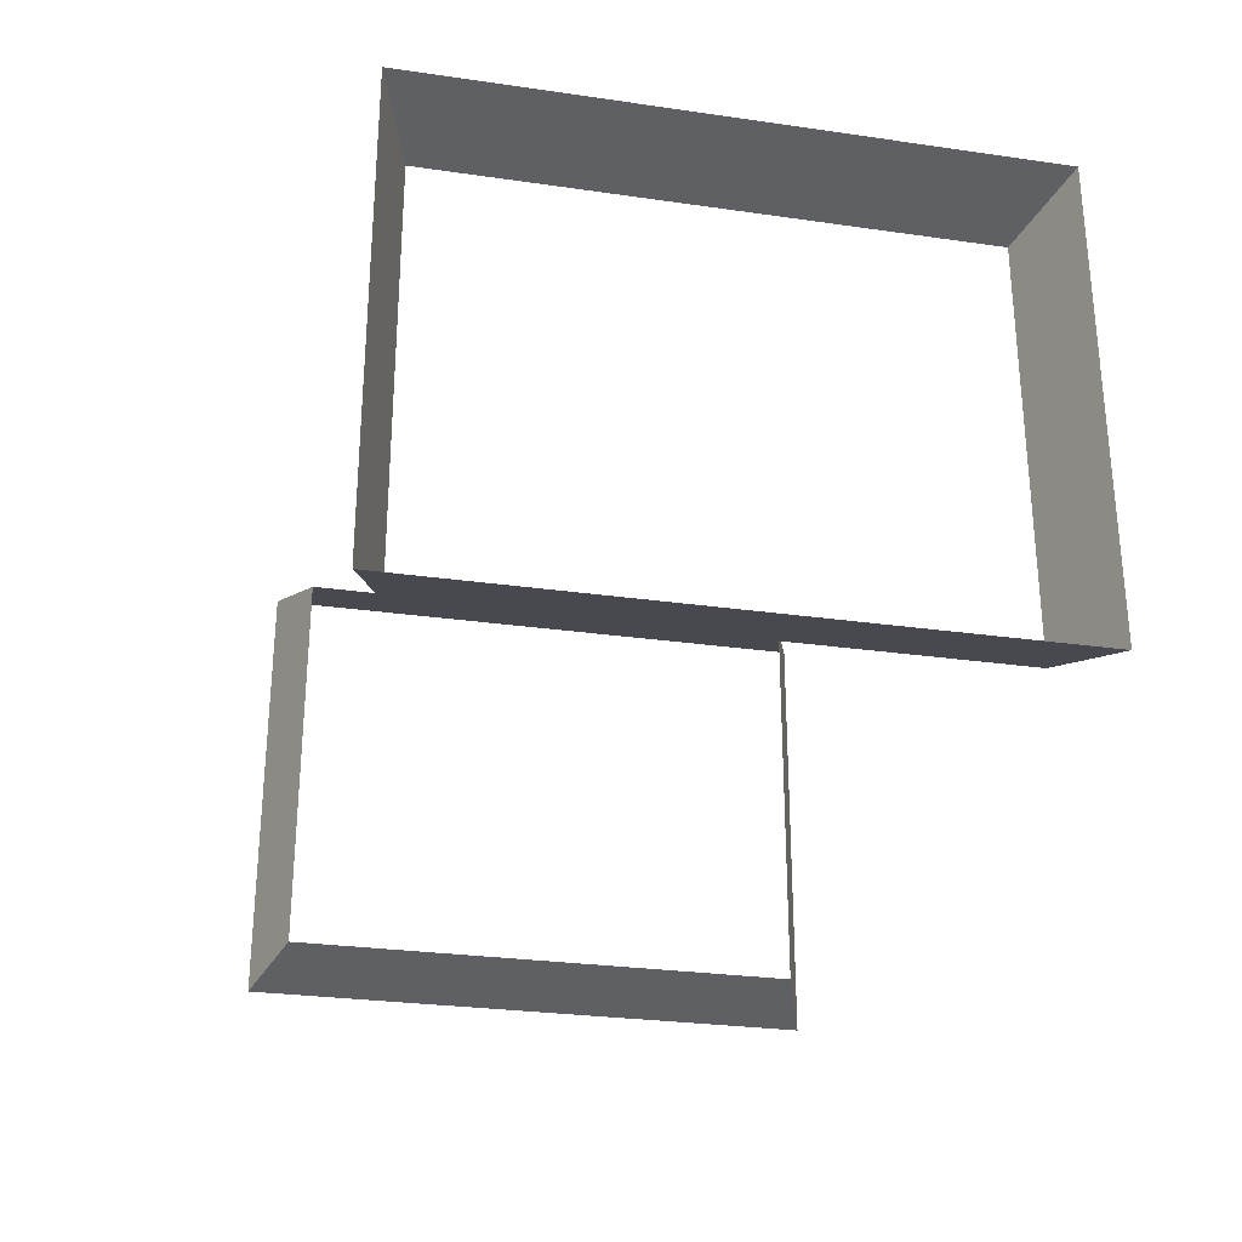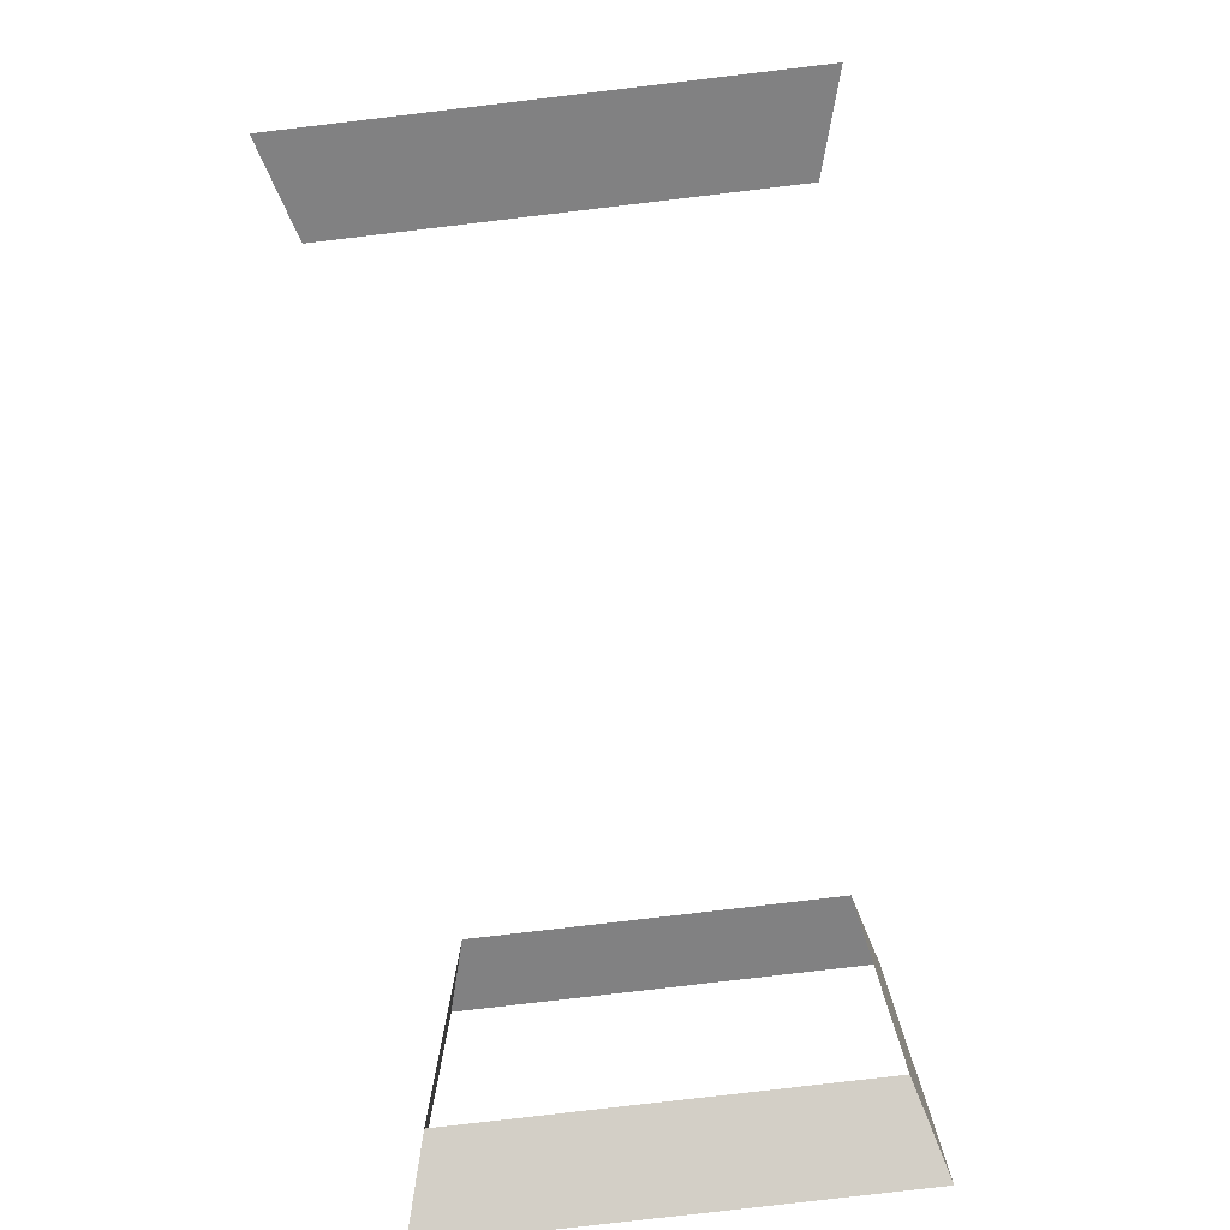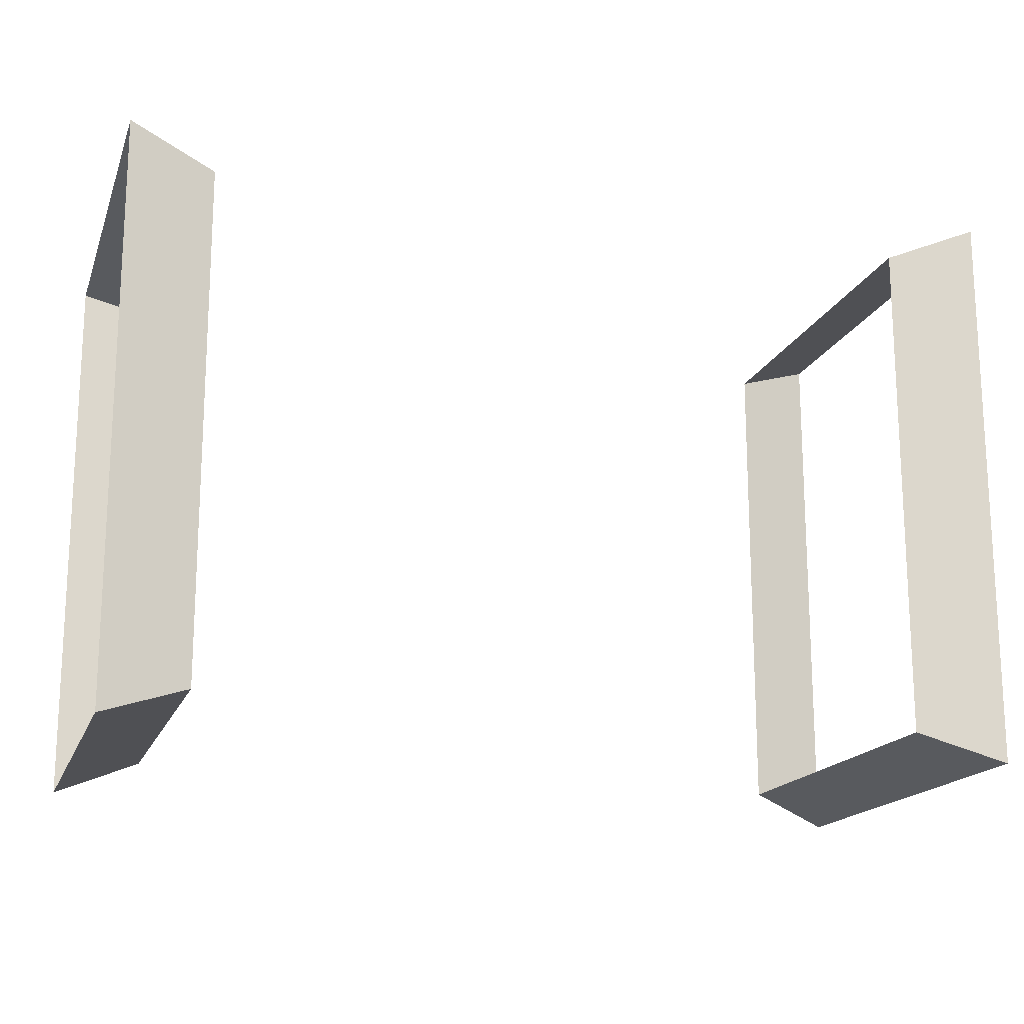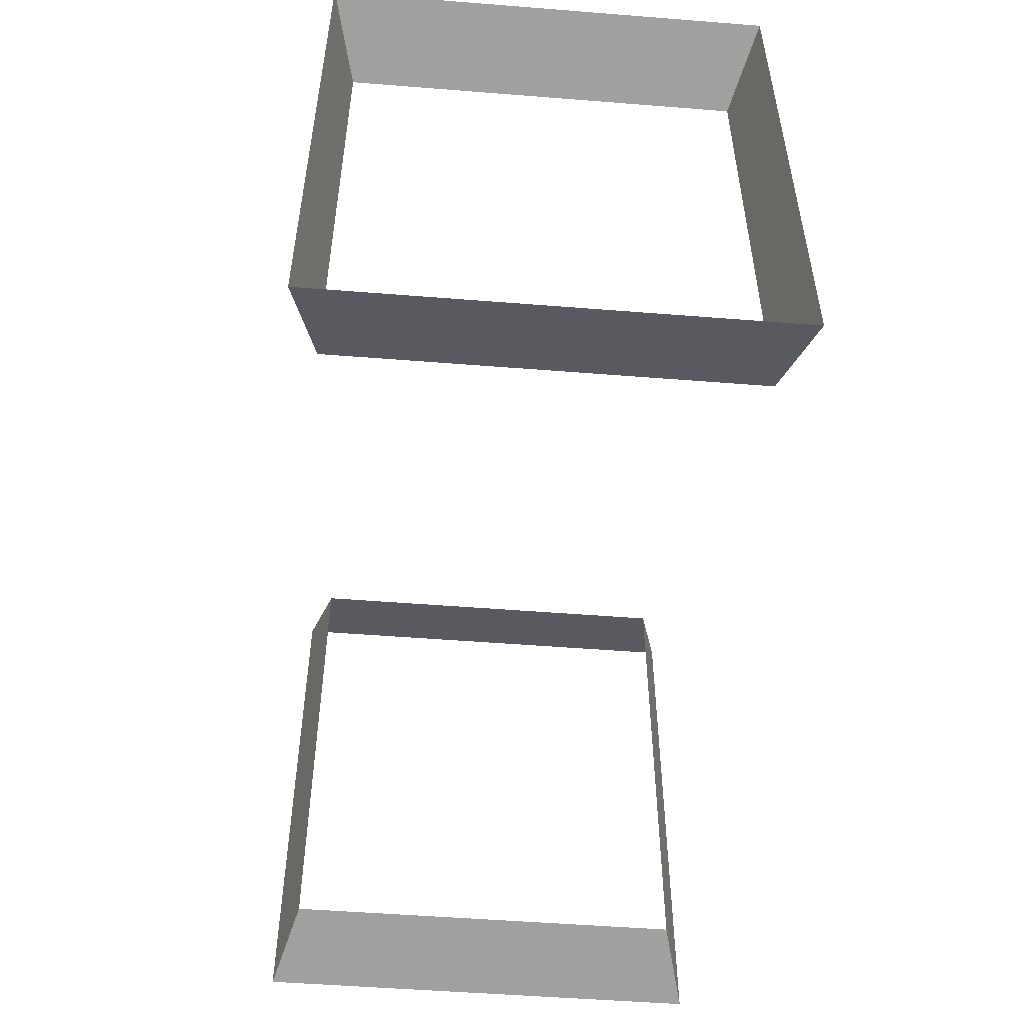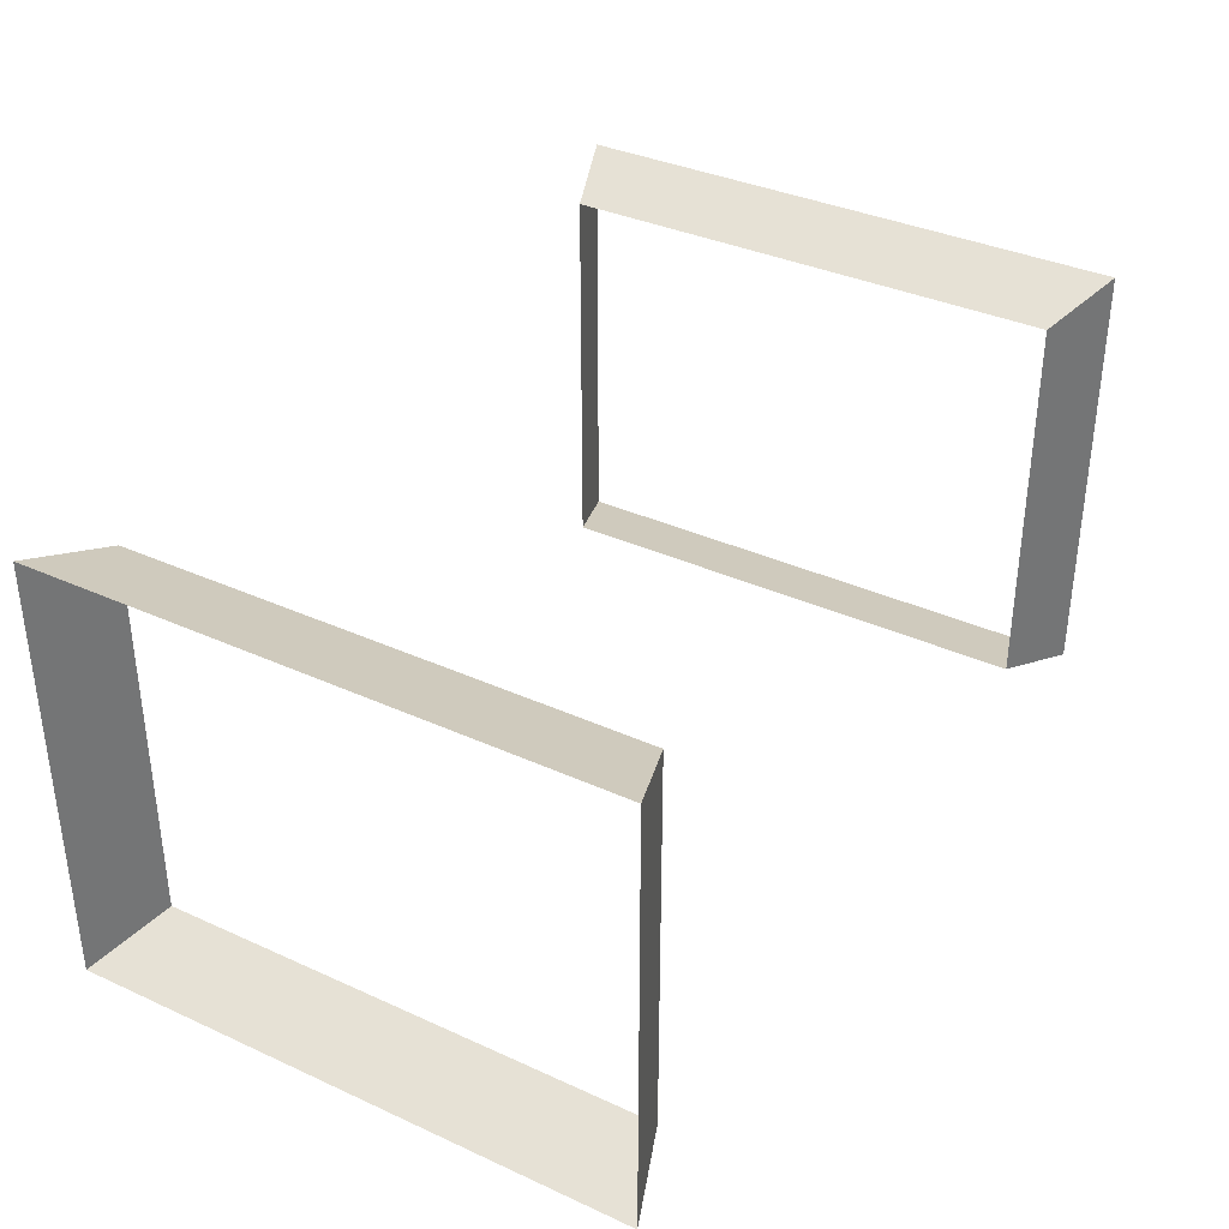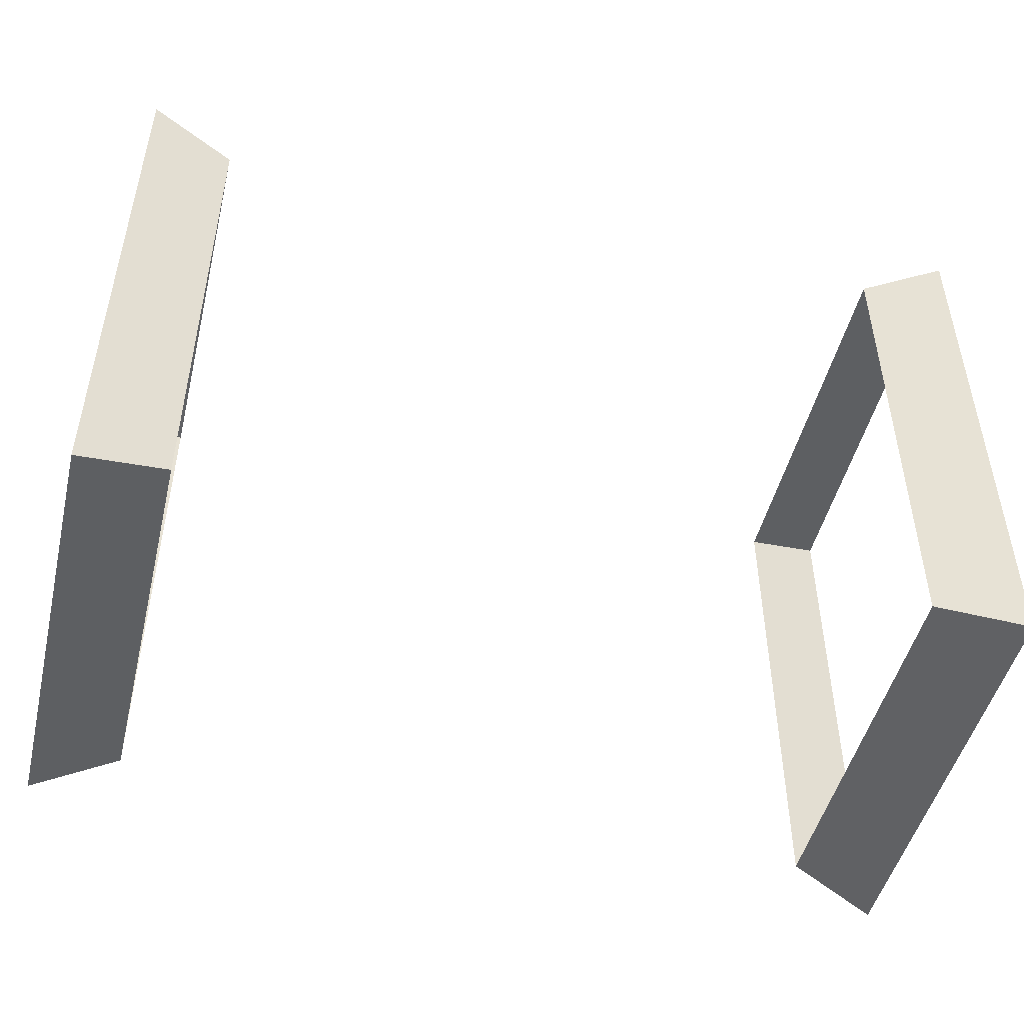
<metadata>
{"format":"obj","ext":"obj","renderer":"f3d","projection":"perspective","resolution":1024,"background":"white","views":[{"elev":-28.0,"azim":77.7,"up":"+Y"},{"elev":-80.0,"azim":96.7,"up":"+Z"},{"elev":-17.0,"azim":-16.5,"up":"+Z"},{"elev":-51.7,"azim":-94.9,"up":"+Z"},{"elev":36.0,"azim":-59.2,"up":"+Y"},{"elev":-48.3,"azim":-13.6,"up":"+Z"}]}
</metadata>
<code>
v 1.03 0.08828 0.7326
v 1.03 1.228 0.7326
v 1.276 1.297 0.8216
v 1.276 0.01906 0.8216
v 1.03 1.228 0.7326
v 1.03 1.228 -0.7326
v 1.276 1.297 -0.8216
v 1.276 1.297 0.8216
v 1.03 1.228 -0.7326
v 1.03 0.08828 -0.7326
v 1.276 0.01906 -0.8216
v 1.276 1.297 -0.8216
v 1.03 0.08828 -0.7326
v 1.03 0.08828 0.7326
v 1.276 0.01906 0.8216
v 1.276 0.01906 -0.8216
v 1.03 0.08828 0.7326
v 1.276 0.01906 0.8216
v 1.276 1.297 0.8216
v 1.03 1.228 0.7326
v 1.03 1.228 0.7326
v 1.276 1.297 0.8216
v 1.276 1.297 -0.8216
v 1.03 1.228 -0.7326
v 1.03 1.228 -0.7326
v 1.276 1.297 -0.8216
v 1.276 0.01906 -0.8216
v 1.03 0.08828 -0.7326
v 1.03 0.08828 -0.7326
v 1.276 0.01906 -0.8216
v 1.276 0.01906 0.8216
v 1.03 0.08828 0.7326
v -1.03 0.08828 -0.7326
v -1.03 1.228 -0.7326
v -1.276 1.297 -0.8216
v -1.276 0.01906 -0.8216
v -1.03 1.228 -0.7326
v -1.03 1.228 0.7326
v -1.276 1.297 0.8216
v -1.276 1.297 -0.8216
v -1.03 1.228 0.7326
v -1.03 0.08828 0.7326
v -1.276 0.01906 0.8216
v -1.276 1.297 0.8216
v -1.03 0.08828 0.7326
v -1.03 0.08828 -0.7326
v -1.276 0.01906 -0.8216
v -1.276 0.01906 0.8216
v -1.03 0.08828 -0.7326
v -1.276 0.01906 -0.8216
v -1.276 1.297 -0.8216
v -1.03 1.228 -0.7326
v -1.03 1.228 -0.7326
v -1.276 1.297 -0.8216
v -1.276 1.297 0.8216
v -1.03 1.228 0.7326
v -1.03 1.228 0.7326
v -1.276 1.297 0.8216
v -1.276 0.01906 0.8216
v -1.03 0.08828 0.7326
v -1.03 0.08828 0.7326
v -1.276 0.01906 0.8216
v -1.276 0.01906 -0.8216
v -1.03 0.08828 -0.7326
g Straw2_(6)_3268_81
f 1 3 2
f 1 4 3
f 5 7 6
f 5 8 7
f 9 11 10
f 9 12 11
f 13 15 14
f 13 16 15
f 17 19 18
f 17 20 19
f 21 23 22
f 21 24 23
f 25 27 26
f 25 28 27
f 29 31 30
f 29 32 31
f 33 35 34
f 33 36 35
f 37 39 38
f 37 40 39
f 41 43 42
f 41 44 43
f 45 47 46
f 45 48 47
f 49 51 50
f 49 52 51
f 53 55 54
f 53 56 55
f 57 59 58
f 57 60 59
f 61 63 62
f 61 64 63

</code>
